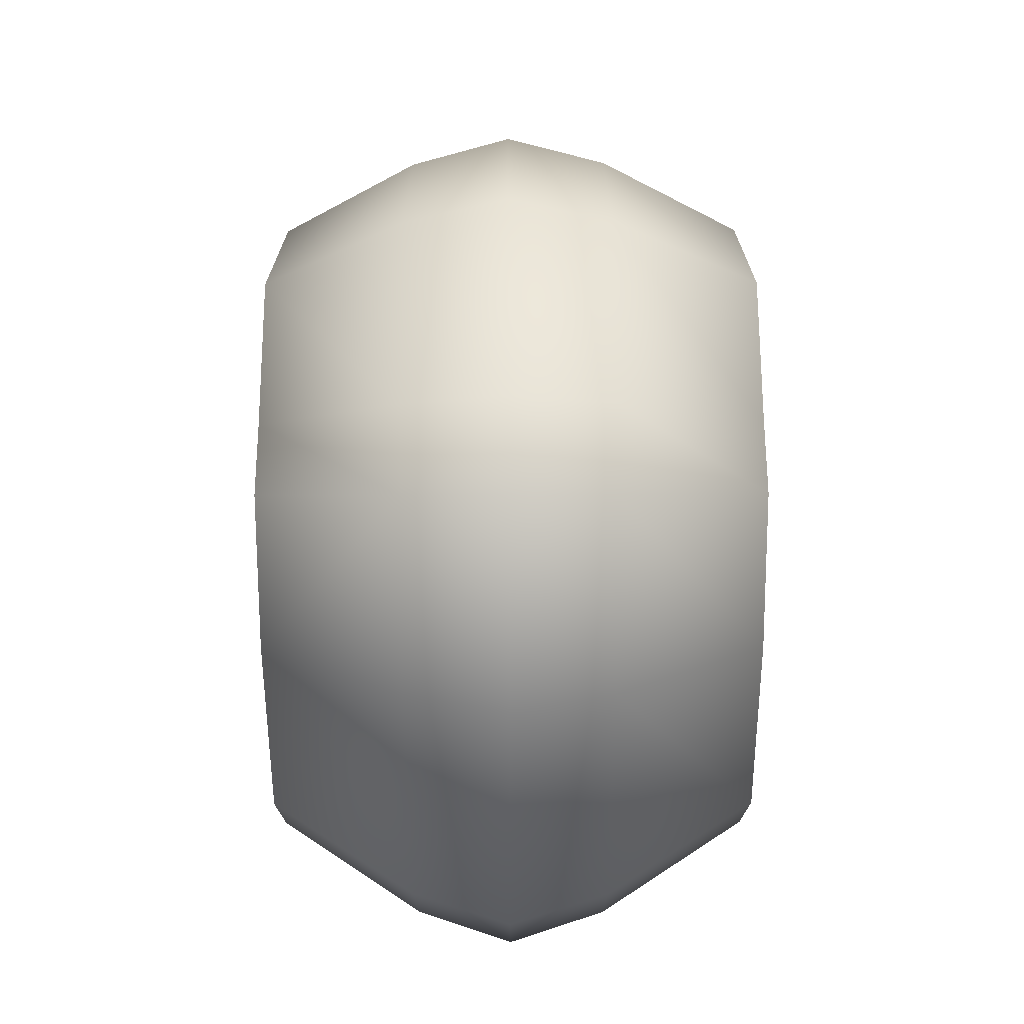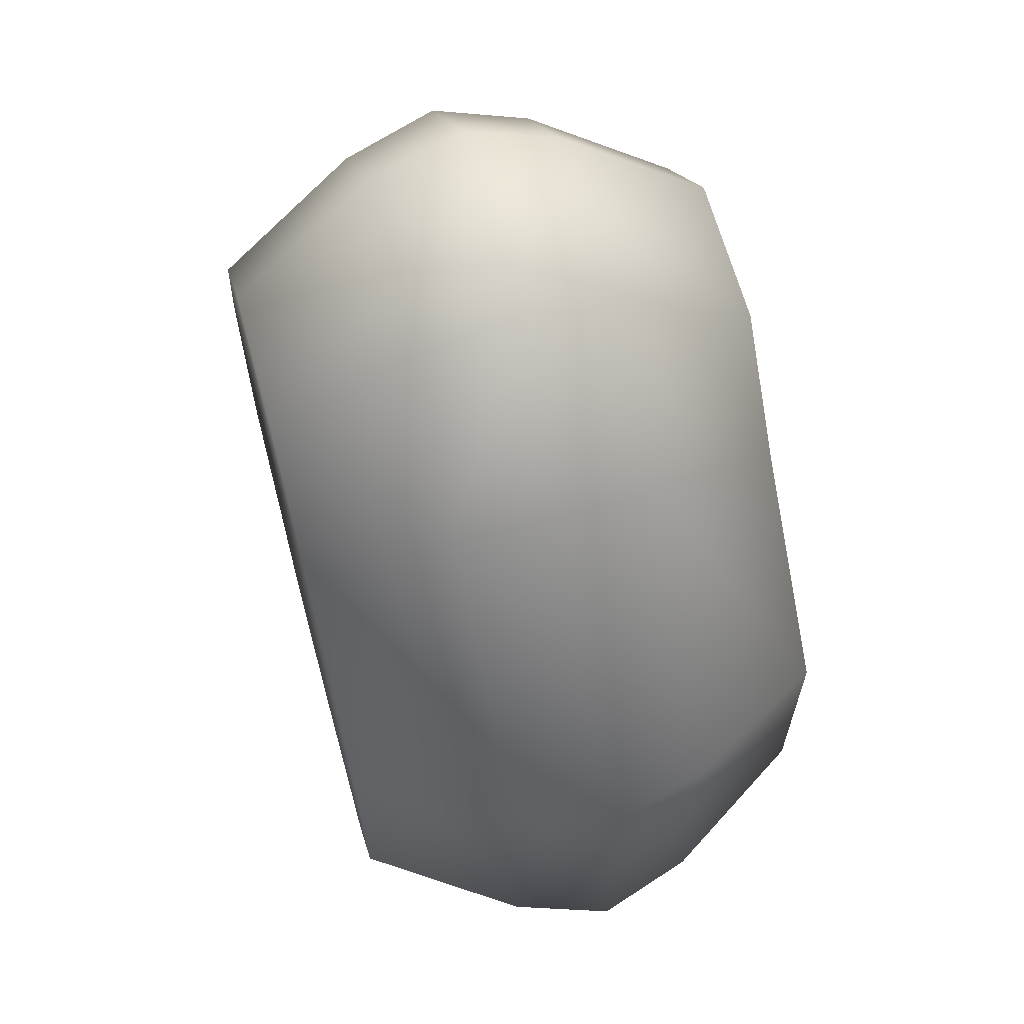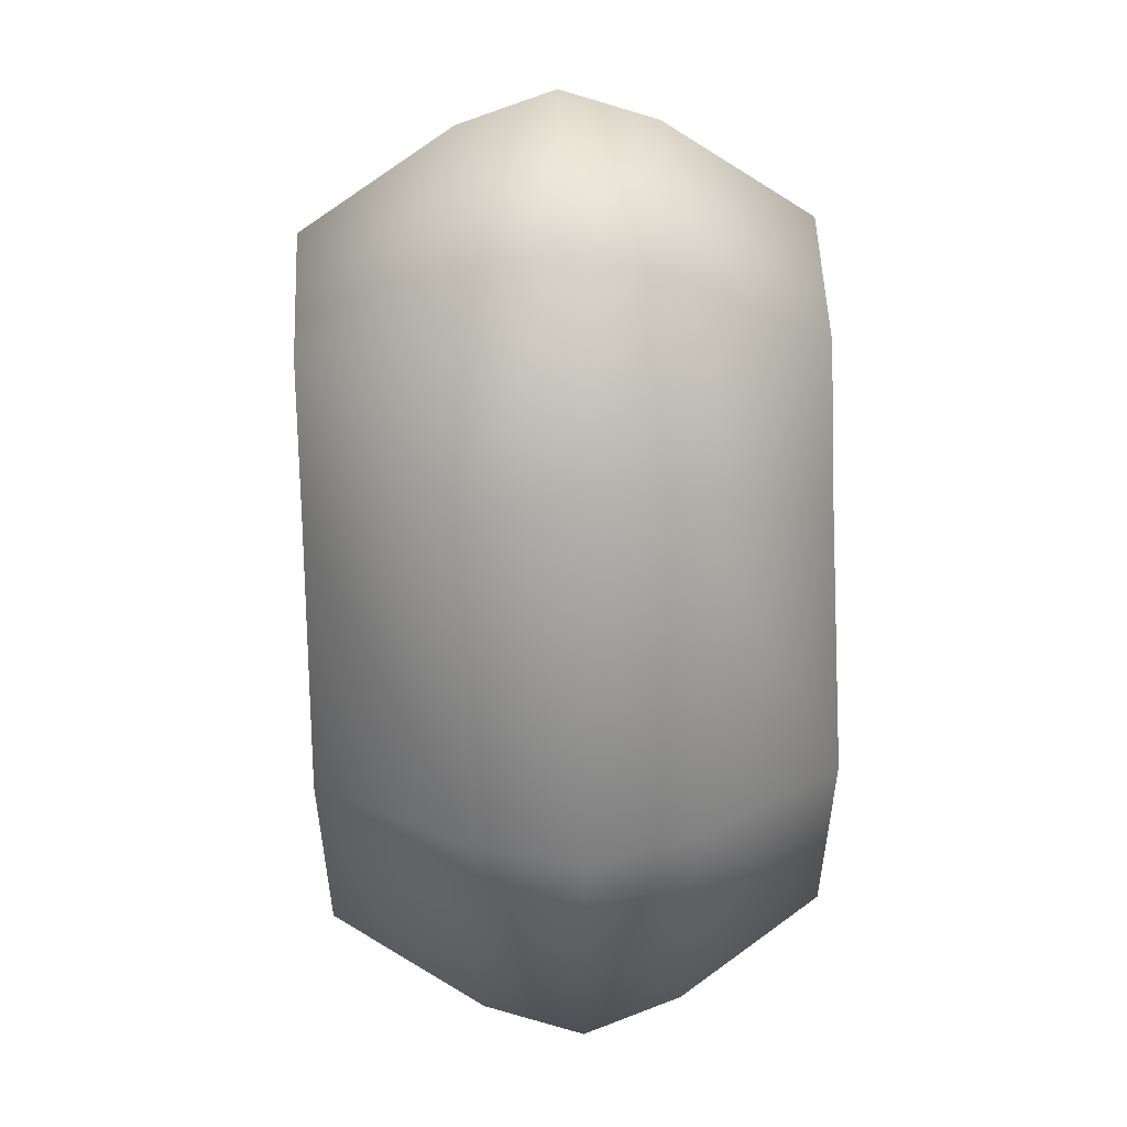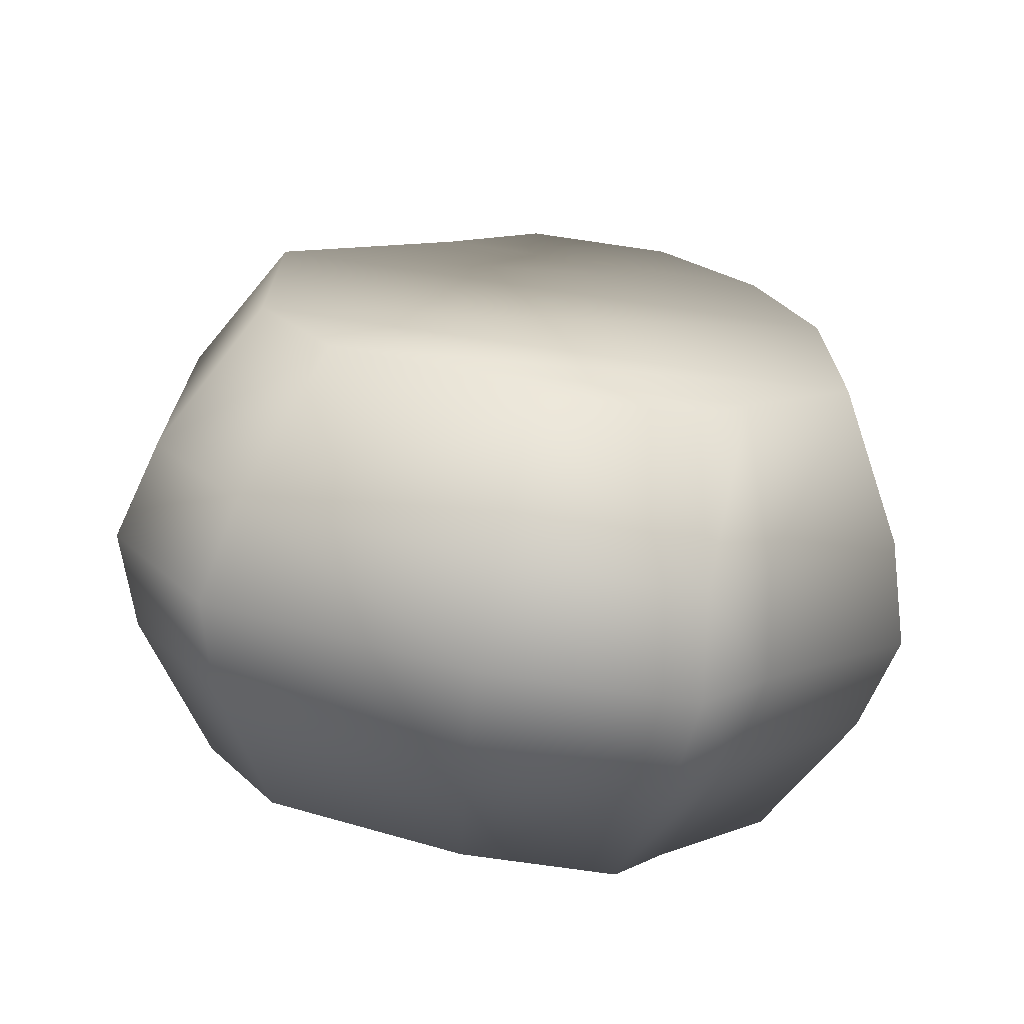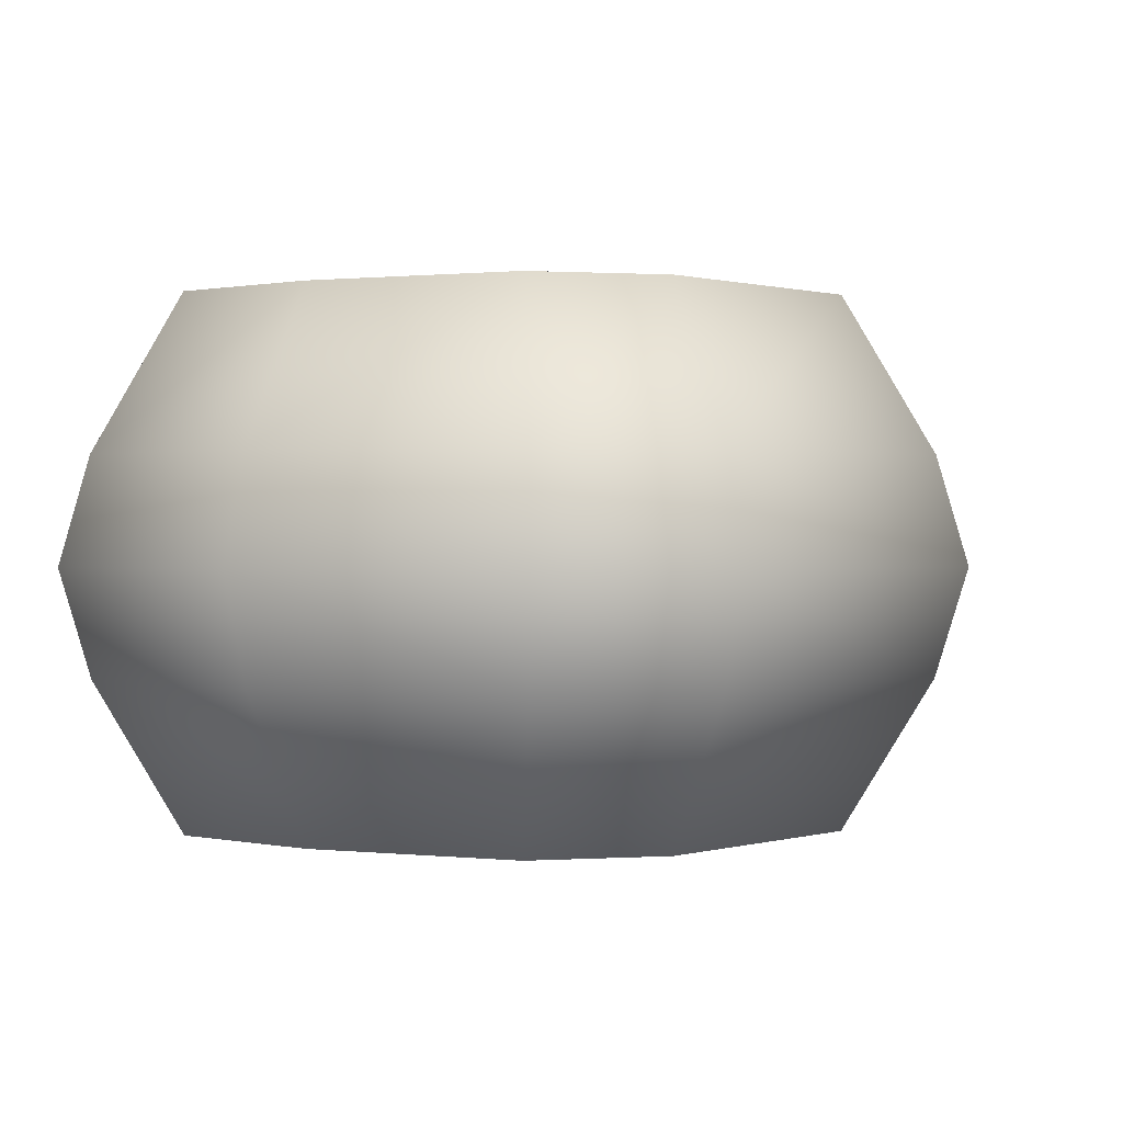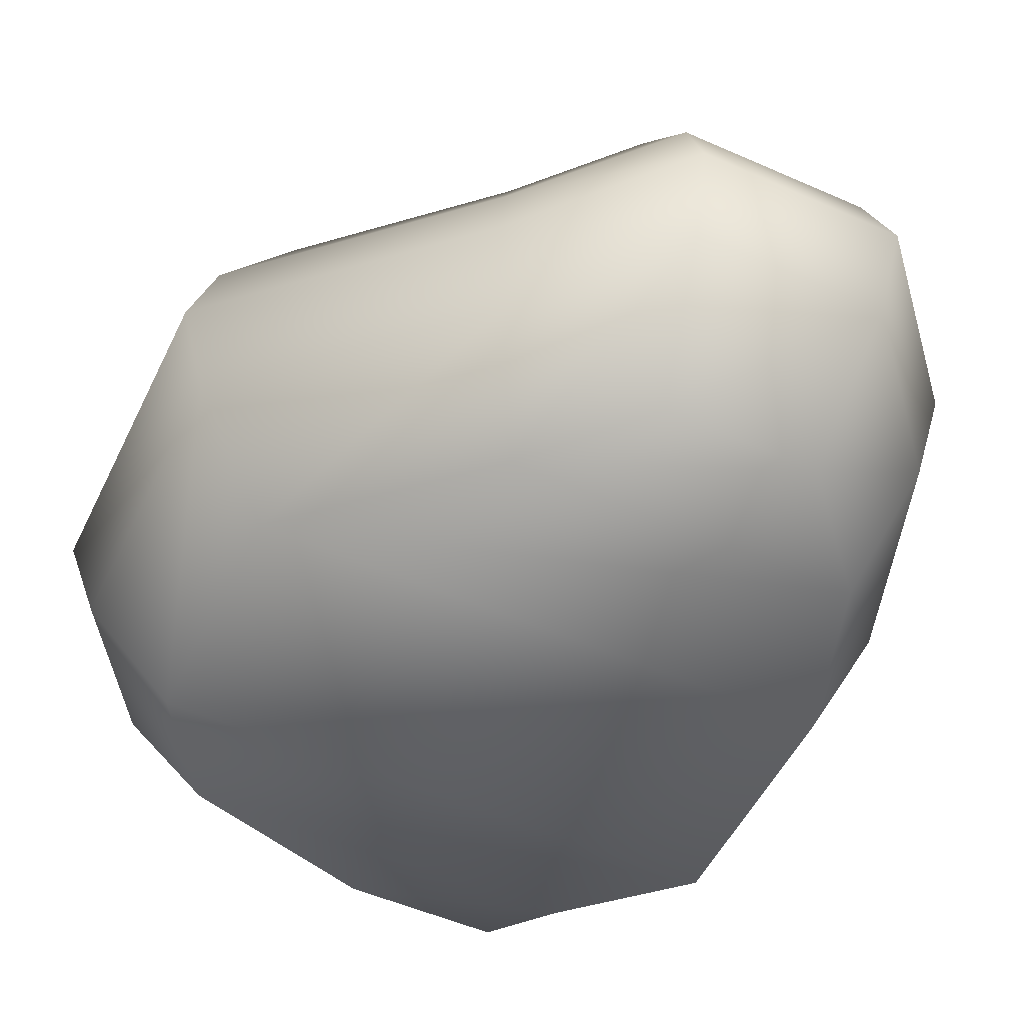
<metadata>
{"format":"obj","ext":"obj","renderer":"f3d","projection":"perspective","resolution":1024,"background":"white","views":[{"elev":-70.9,"azim":-89.8,"up":"+Y"},{"elev":64.7,"azim":74.8,"up":"+Y"},{"elev":53.7,"azim":87.5,"up":"+Y"},{"elev":-70.7,"azim":171.6,"up":"+Y"},{"elev":0.6,"azim":40.4,"up":"+Z"},{"elev":-52.2,"azim":154.5,"up":"+Z"}]}
</metadata>
<code>
v  -2.15 0.4752 1.7
v  1.987 0.4752 1.7
v  1.987 2.202 1.7
v  -2.15 2.202 1.7
v  2.588 0.19 0.6675
v  2.582 2.376 0.6795
v  1.987 0.4752 -1.7
v  -2.15 0.4752 -1.7
v  -2.15 2.202 -1.7
v  1.987 2.202 -1.7
v  -2.636 0.2002 -0.7277
v  -2.629 2.37 -0.7416
v  0.7455 3.361 1.7
v  -1.772 3.361 1.7
v  1.009 3.834 0.6933
v  -1.772 3.361 -1.7
v  0.7455 3.361 -1.7
v  -2.167 3.838 -0.7092
v  0.0311 4.149 1.7
v  -1.057 4.149 1.7
v  0.1115 4.858 0.6486
v  -1.057 4.149 -1.7
v  0.0311 4.149 -1.7
v  -1.272 4.856 -0.6763
v  -2.642 0.1966 0.6913
v  -1.643 -0.7335 0.6912
v  -1.358 -0.2624 1.7
v  1.464 -0.2624 -1.7
v  -1.358 -0.2624 -1.7
v  2.582 0.1933 -0.7032
v  1.922 -0.7412 -0.6989
v  1.464 -0.2624 1.7
v  -1.191 -1.254 0.6729
v  -0.9965 -0.6667 1.7
v  0.0949 -0.6667 -1.7
v  -0.9965 -0.6667 -1.7
v  0.1887 -1.243 -0.7153
v  0.0949 -0.6667 1.7
v  -1.189 -1.247 -0.7088
v  -1.275 4.863 0.6412
v  2.574 2.374 -0.7156
v  -2.635 2.372 0.7047
v  1.005 3.828 -0.7298
v  -2.172 3.844 0.6733
v  0.1107 4.851 -0.6838
v  -1.639 -0.7274 -0.7277
v  1.927 -0.7466 0.6633
v  0.1898 -1.25 0.6792
v  2.784 2.436 -0.0191
v  2.787 0.0958 -0.019
v  -2.811 2.433 -0.0193
v  -2.814 0.0992 -0.0192
v  1.101 4.001 -0.0192
v  -2.306 4.005 -0.019
v  0.1369 5.082 -0.0189
v  -1.342 5.084 -0.0188
v  -1.743 -0.8982 -0.0192
v  2.079 -0.9049 -0.019
v  -1.256 -1.45 -0.019
v  0.2221 -1.448 -0.0191
o Box001
g Box001
f 1 2 3
f 3 4 1
f 5 6 3
f 3 2 5
f 7 8 9
f 9 10 7
f 11 12 9
f 9 8 11
f 4 3 13
f 13 14 4
f 6 15 13
f 13 3 6
f 10 9 16
f 16 17 10
f 12 18 16
f 16 9 12
f 14 13 19
f 19 20 14
f 15 21 19
f 19 13 15
f 17 16 22
f 22 23 17
f 18 24 22
f 22 16 18
f 25 26 27
f 27 1 25
f 8 7 28
f 28 29 8
f 30 31 28
f 28 7 30
f 2 1 27
f 27 32 2
f 26 33 34
f 34 27 26
f 29 28 35
f 35 36 29
f 31 37 35
f 35 28 31
f 32 27 34
f 34 38 32
f 35 37 39
f 39 36 35
f 21 40 20
f 20 19 21
f 7 10 41
f 41 30 7
f 1 4 42
f 42 25 1
f 10 17 43
f 43 41 10
f 4 14 44
f 44 42 4
f 17 23 45
f 45 43 17
f 14 20 40
f 40 44 14
f 8 29 46
f 46 11 8
f 2 32 47
f 47 5 2
f 29 36 39
f 39 46 29
f 32 38 48
f 48 47 32
f 38 34 33
f 33 48 38
f 23 22 24
f 24 45 23
f 49 6 5
f 5 50 49
f 51 12 11
f 11 52 51
f 53 15 6
f 6 49 53
f 54 18 12
f 12 51 54
f 55 21 15
f 15 53 55
f 56 24 18
f 18 54 56
f 57 26 25
f 25 52 57
f 58 31 30
f 30 50 58
f 59 33 26
f 26 57 59
f 60 37 31
f 31 58 60
f 59 39 37
f 37 60 59
f 56 40 21
f 21 55 56
f 41 49 50
f 50 30 41
f 42 51 52
f 52 25 42
f 43 53 49
f 49 41 43
f 44 54 51
f 51 42 44
f 45 55 53
f 53 43 45
f 40 56 54
f 54 44 40
f 46 57 52
f 52 11 46
f 47 58 50
f 50 5 47
f 39 59 57
f 57 46 39
f 48 60 58
f 58 47 48
f 33 59 60
f 60 48 33
f 24 56 55
f 55 45 24

</code>
